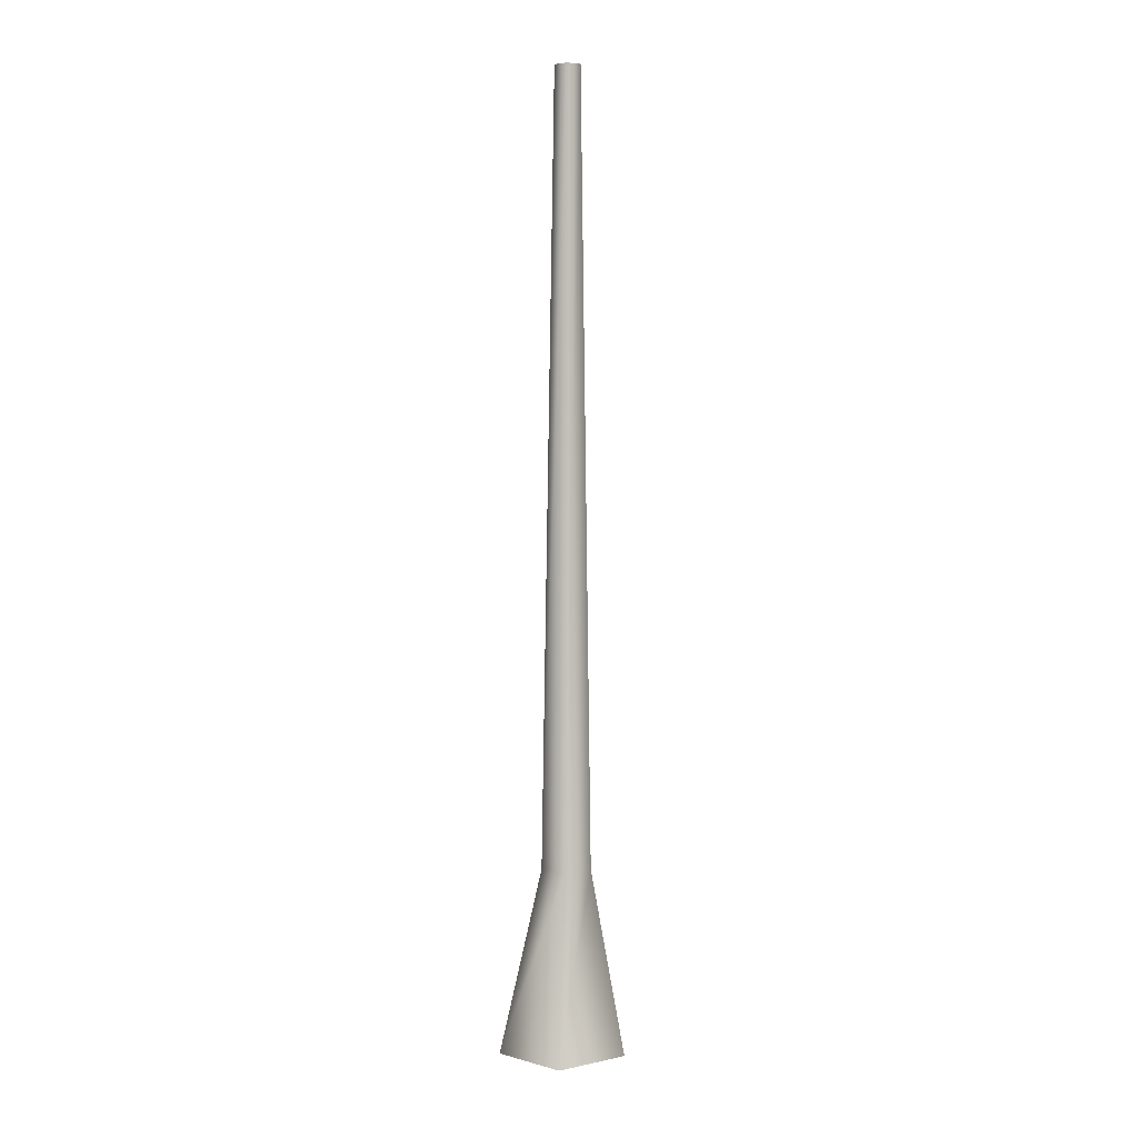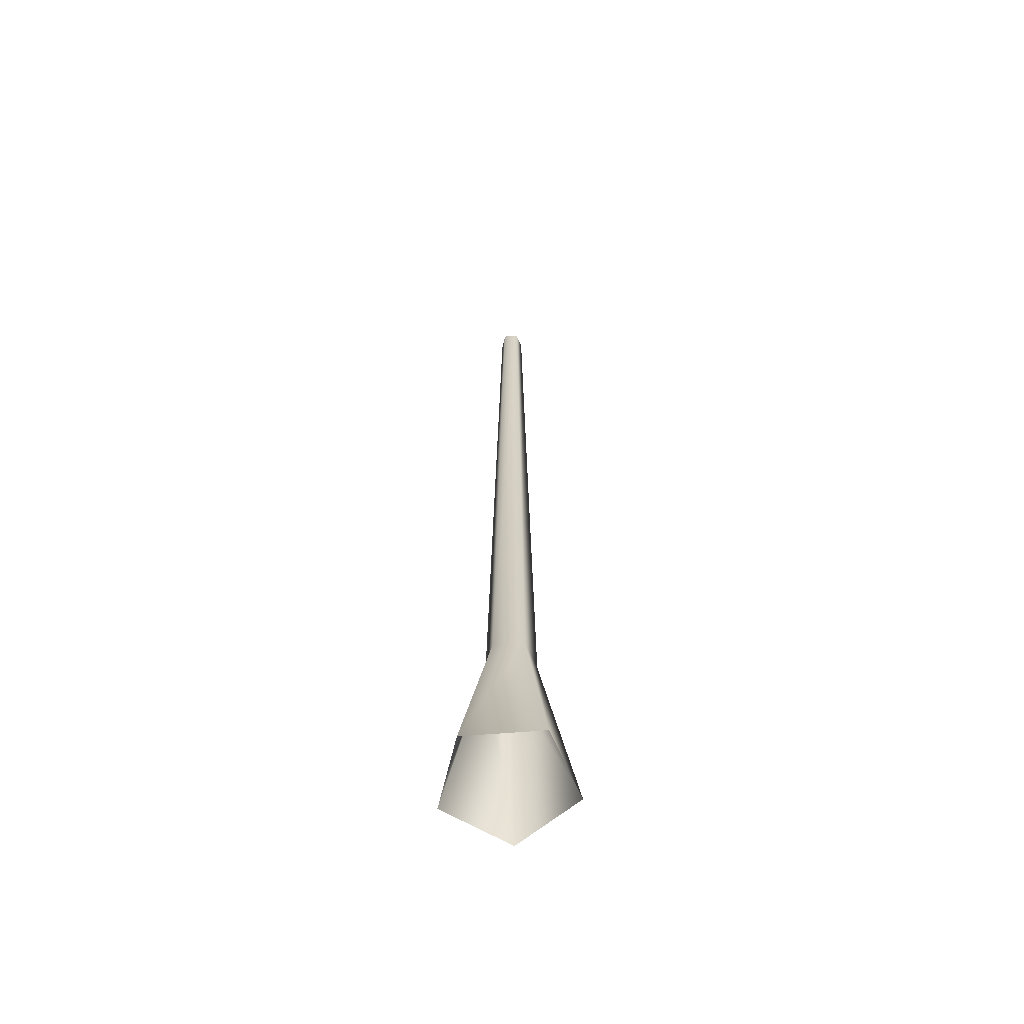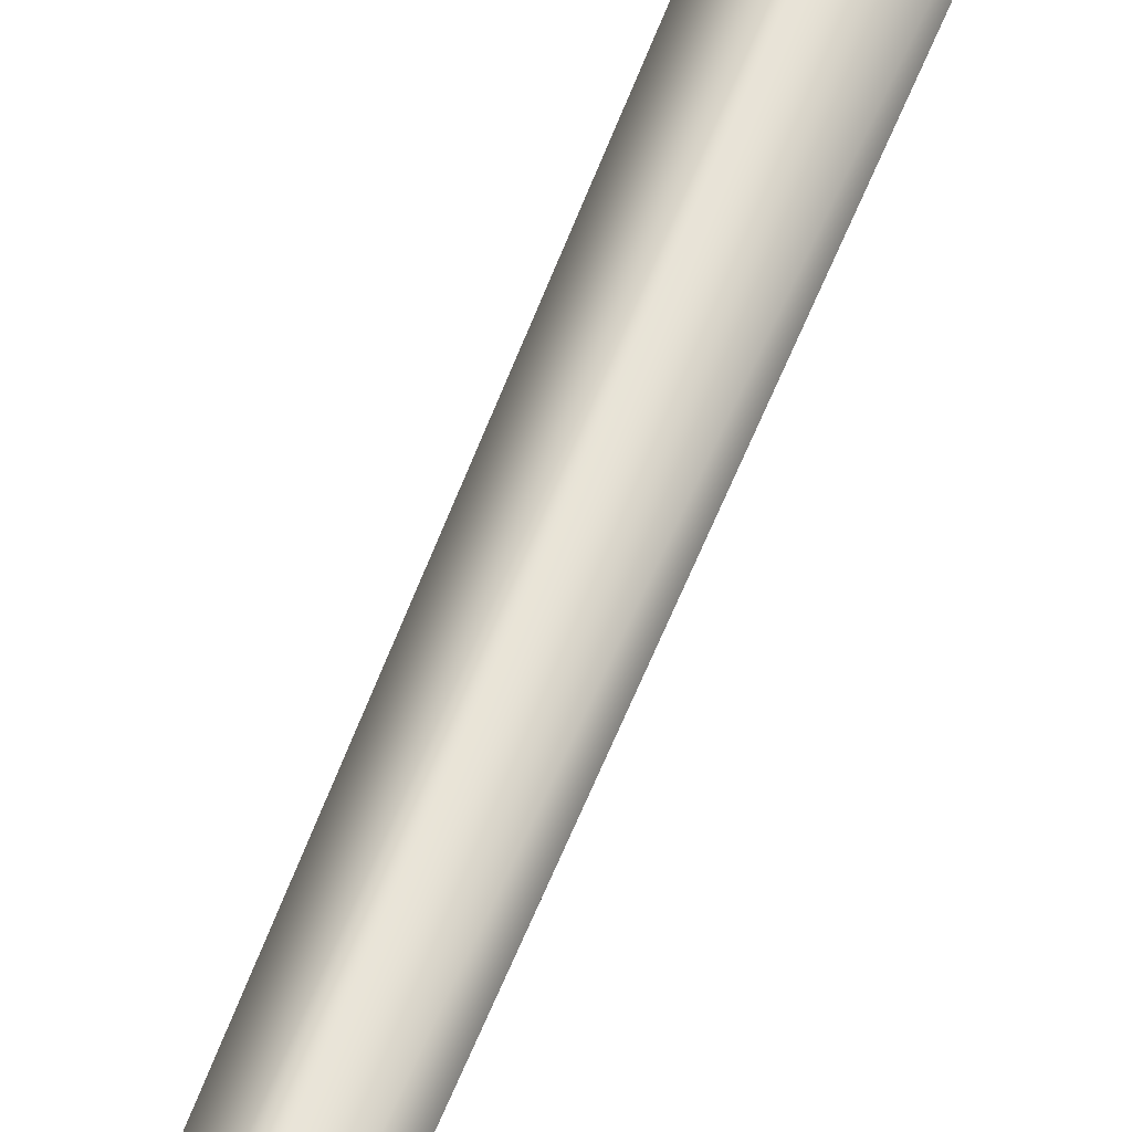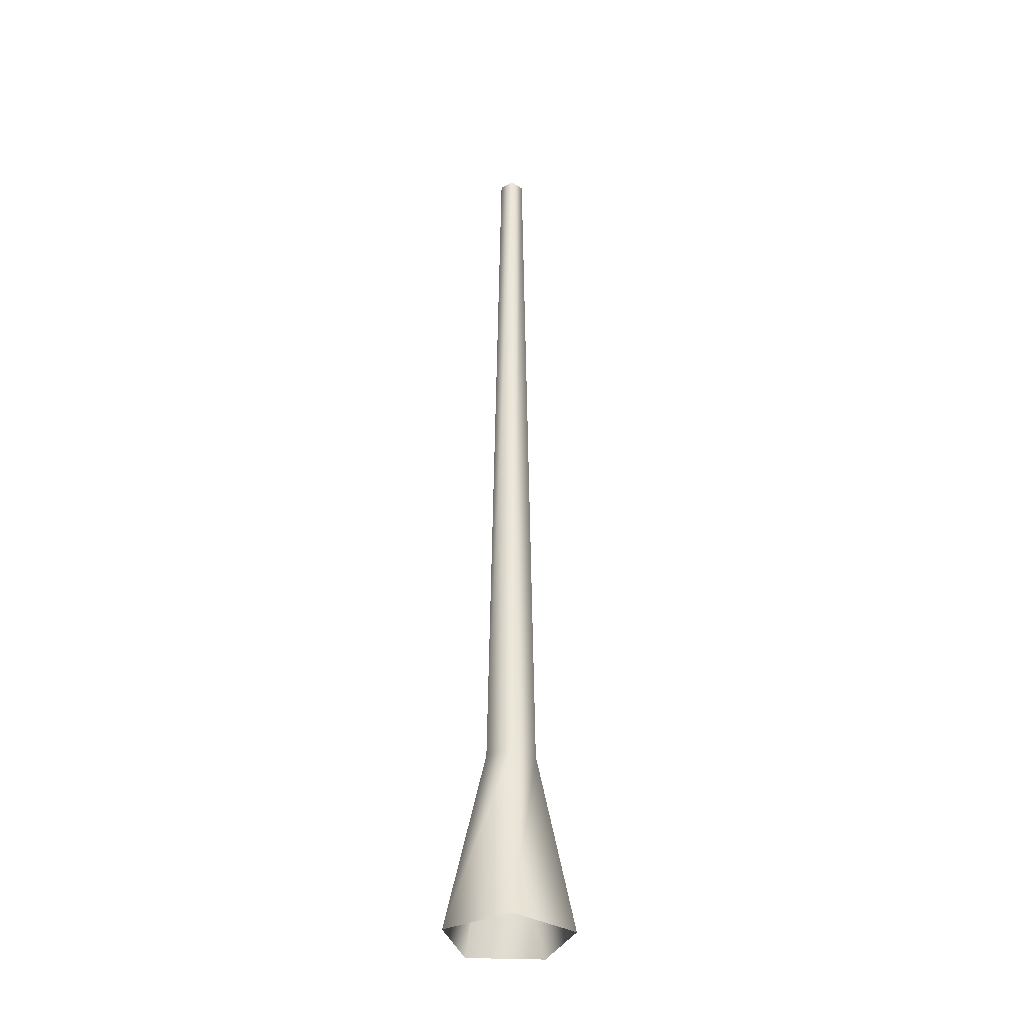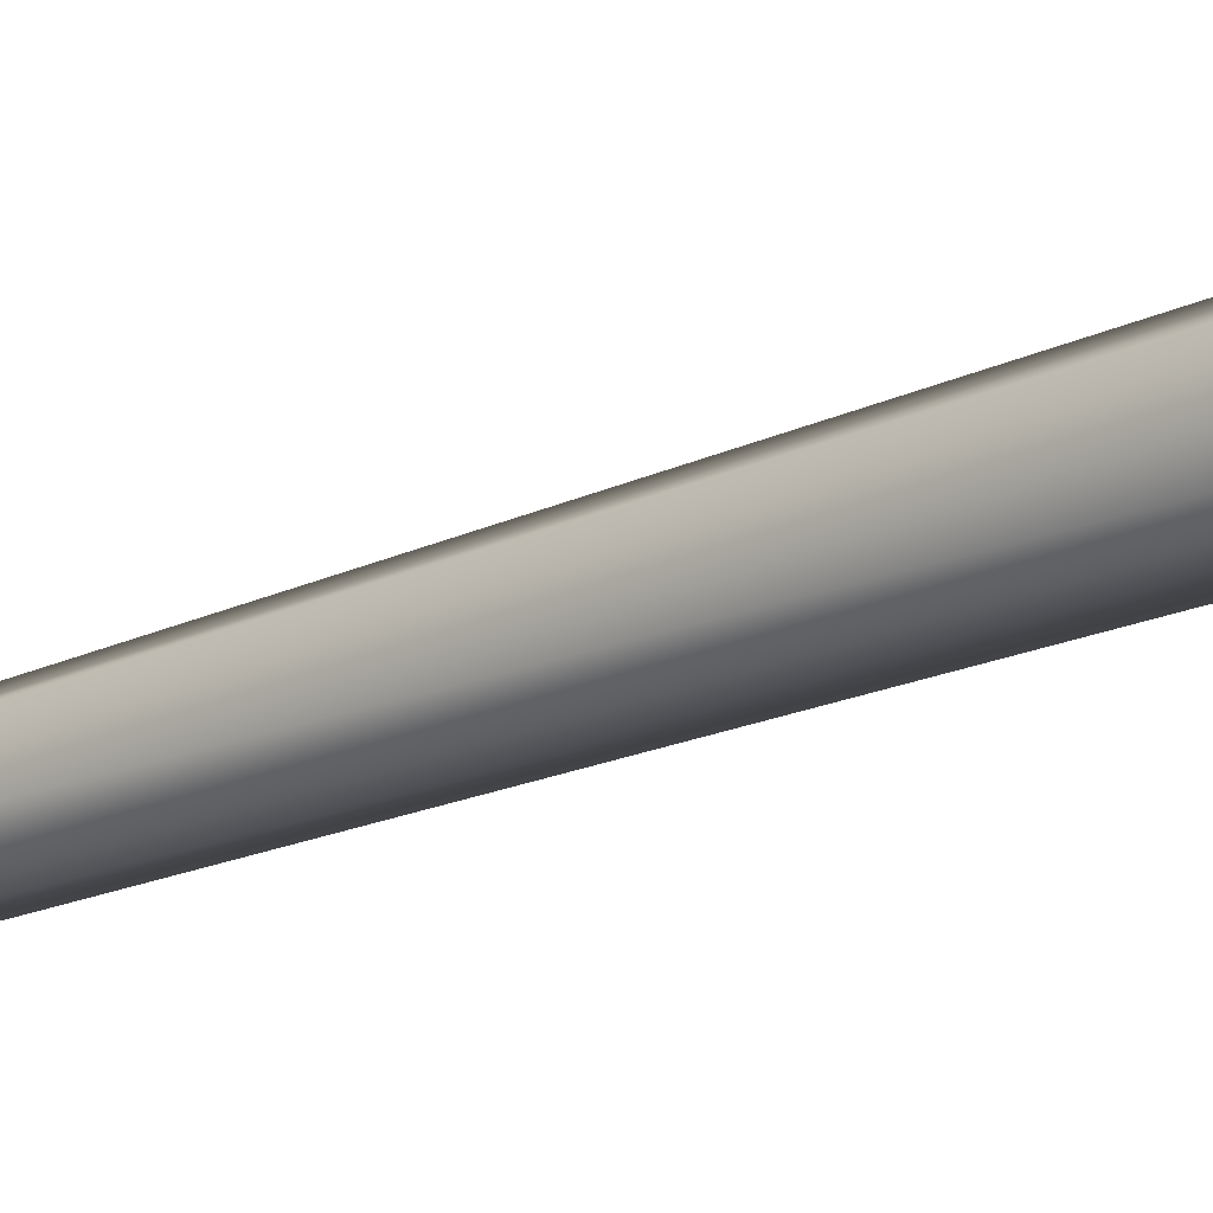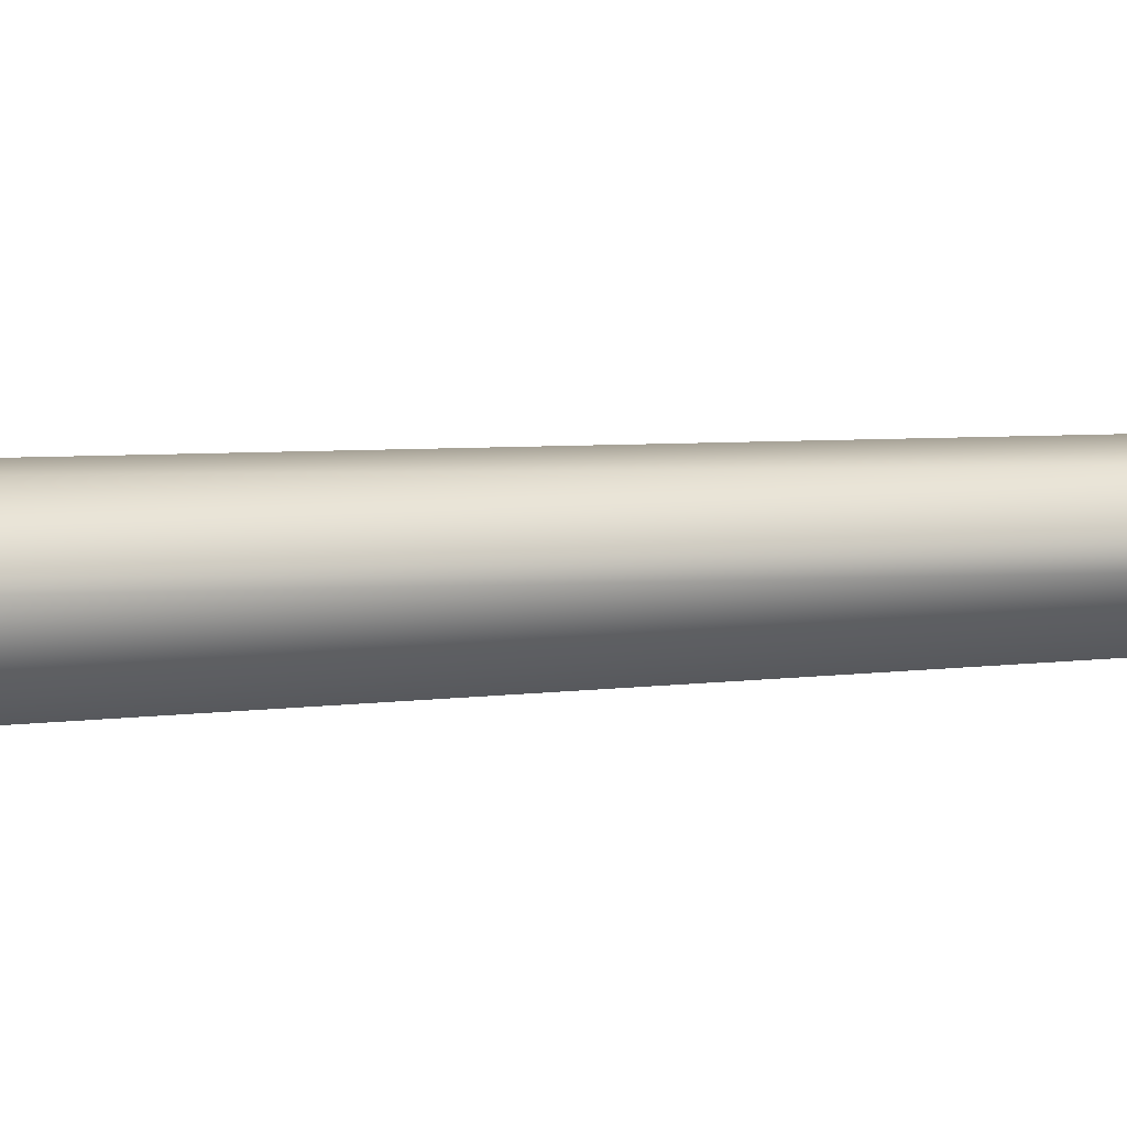
<metadata>
{"format":"obj","ext":"obj","renderer":"f3d","projection":"perspective","resolution":1024,"background":"white","views":[{"elev":5.7,"azim":-68.6,"up":"+Y"},{"elev":-62.2,"azim":-31.3,"up":"+Y"},{"elev":57.7,"azim":-159.4,"up":"+Z"},{"elev":-34.3,"azim":-147.3,"up":"+Y"},{"elev":-22.2,"azim":-52.2,"up":"+Z"},{"elev":6.6,"azim":70.9,"up":"+Z"}]}
</metadata>
<code>
v 0.1325 -0.04438 0.02974
v 0.0521 0.3509 0.0117
v 0.0322 0.3509 -0.04955
v 0.08187 -0.04438 -0.126
v -0.0322 0.3509 -0.04955
v -0.08187 -0.04438 -0.126
v -0.0521 0.3509 0.0117
v -0.1325 -0.04438 0.02974
v 0 0.3509 0.04955
v 0 -0.04438 0.126
v 0.0521 0.3509 0.0117
v 0.1325 -0.04438 0.02974
v -0.01652 2.018 -0.02542
v 0.01652 2.018 -0.02542
v 0.02672 2.018 0.005999
v 0.02672 2.018 0.005999
v 0 2.018 0.02542
v -0.02672 2.018 0.005999
g Tree_conf1_(3)_1870_172
f 1 3 2
f 1 4 3
f 4 5 3
f 4 6 5
f 6 7 5
f 6 8 7
f 8 9 7
f 8 10 9
f 10 11 9
f 10 12 11
f 3 5 13
f 3 13 14
f 2 3 14
f 2 14 15
f 9 11 16
f 9 16 17
f 7 9 17
f 7 17 18
f 5 18 13
f 5 7 18

</code>
